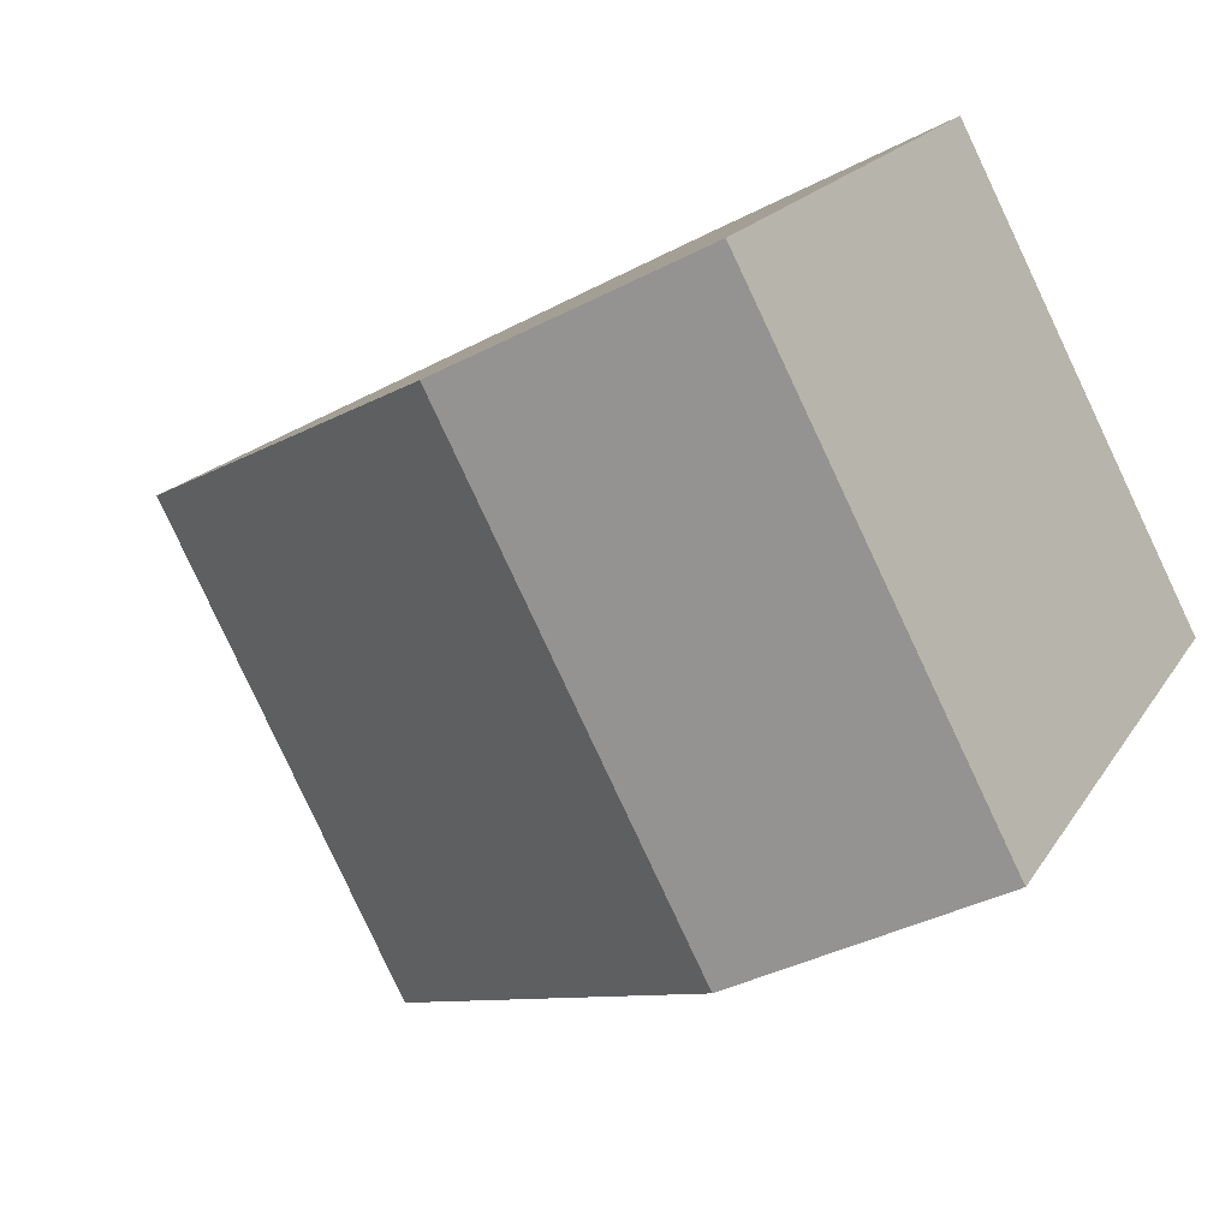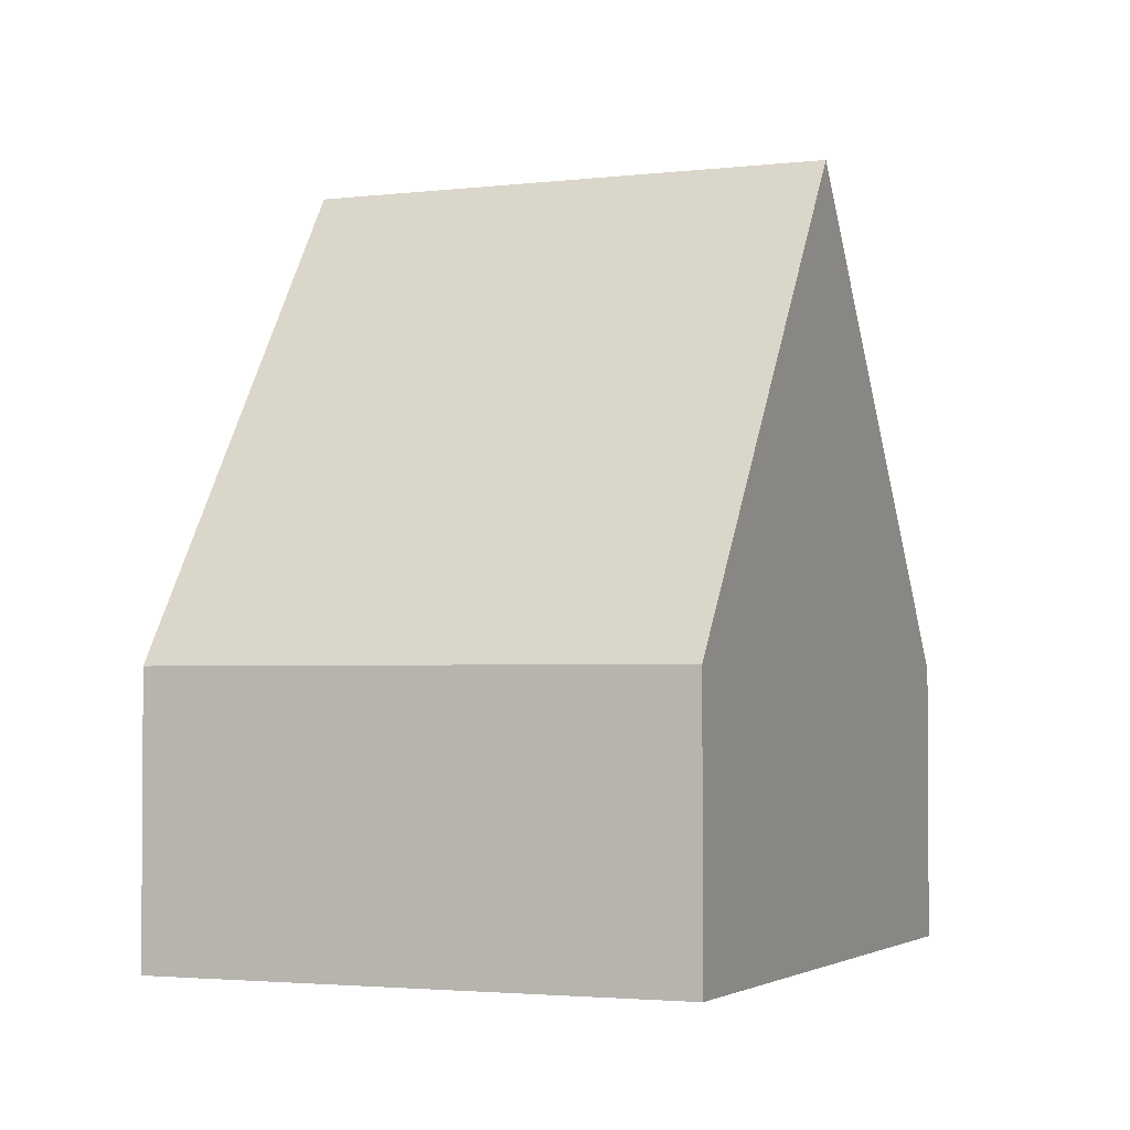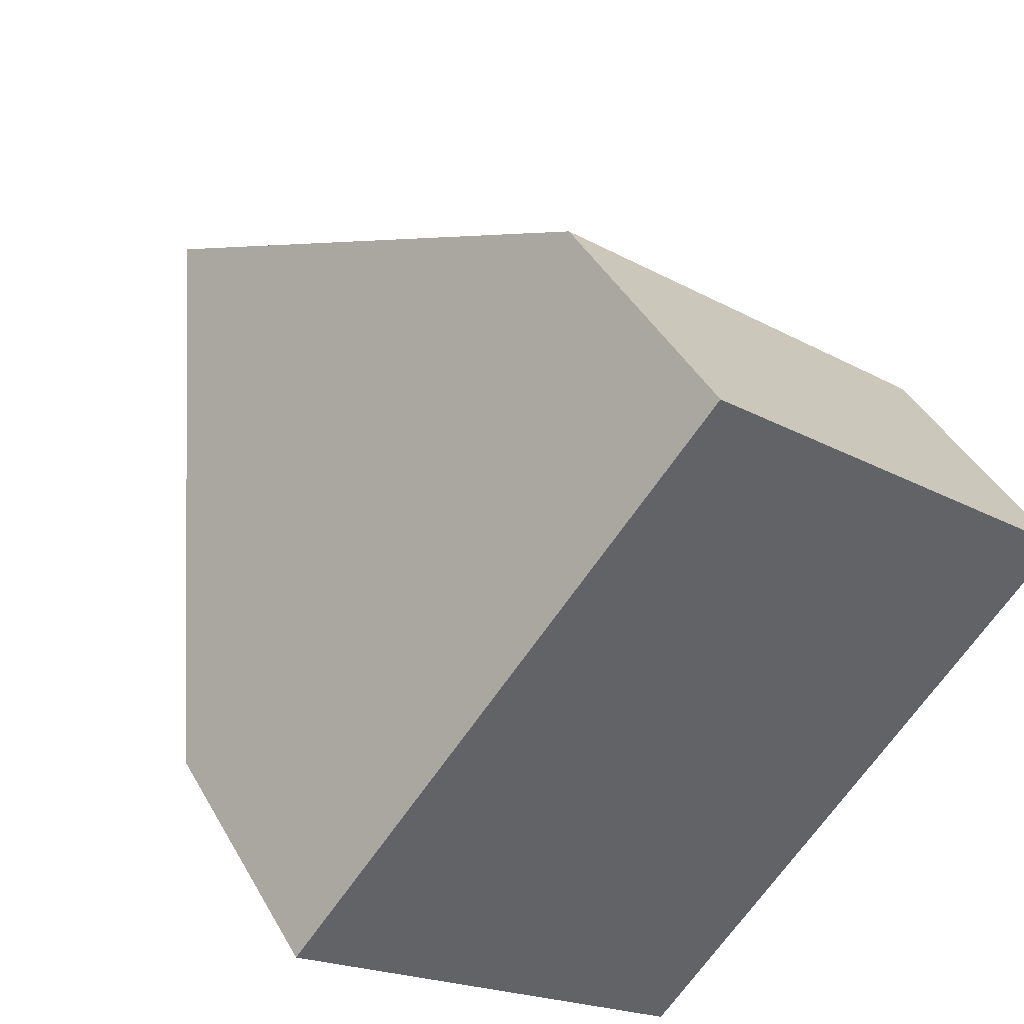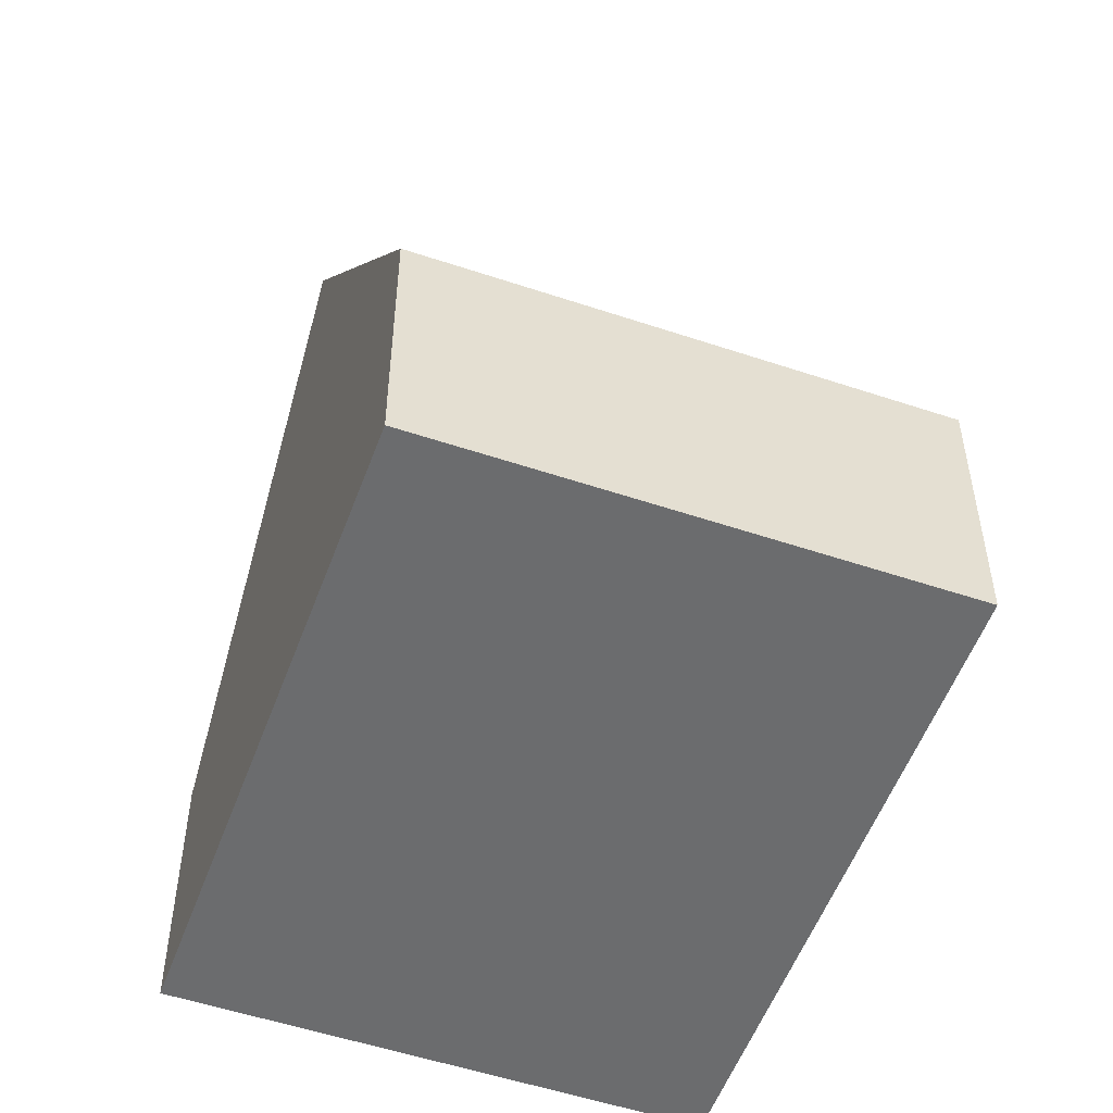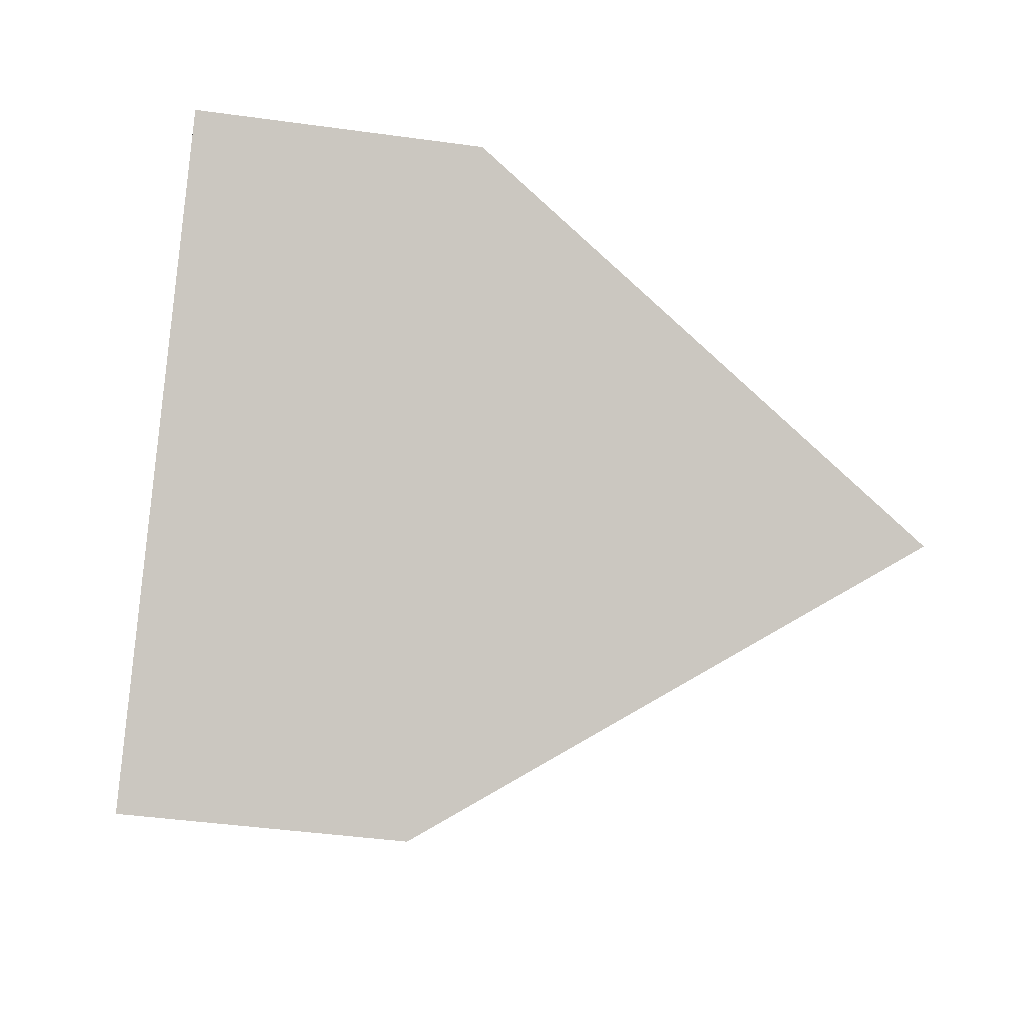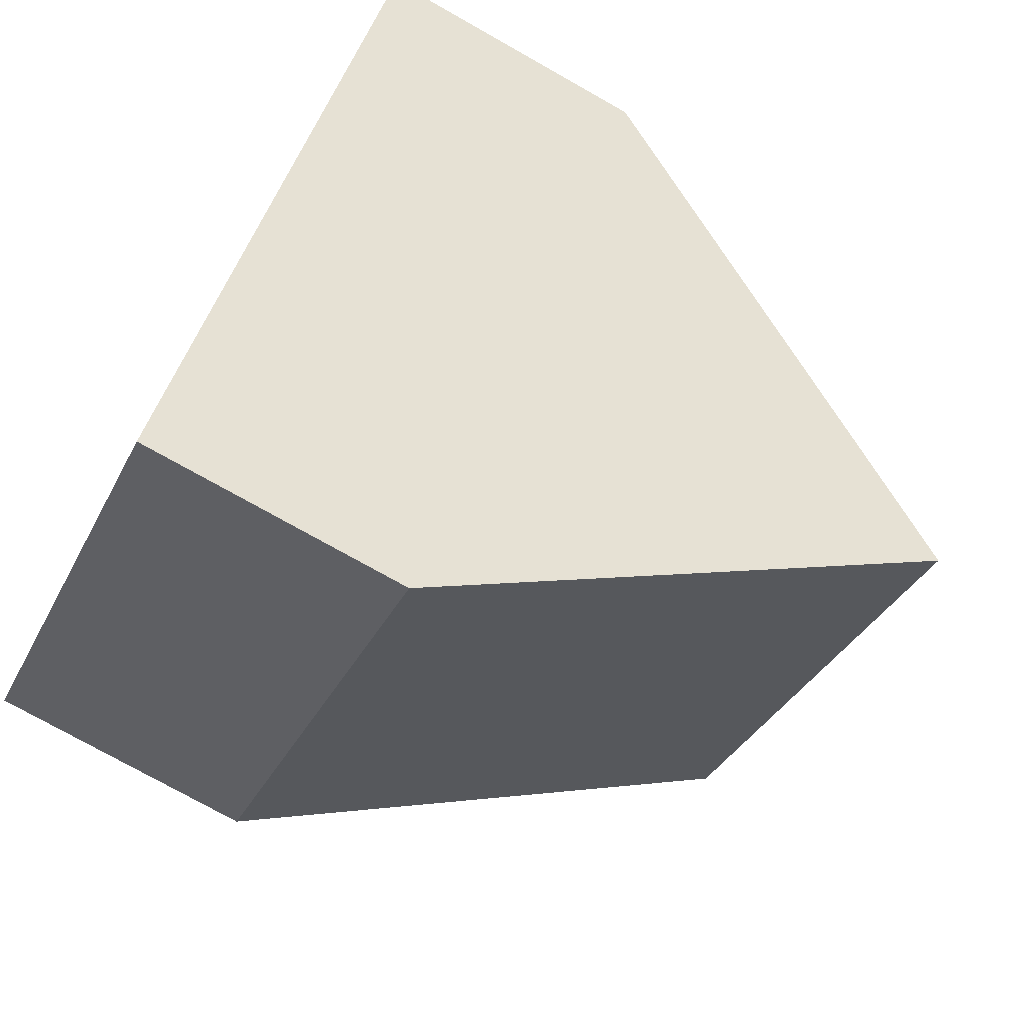
<metadata>
{"format":"obj","ext":"obj","renderer":"f3d","projection":"perspective","resolution":1024,"background":"white","views":[{"elev":-38.0,"azim":-56.4,"up":"+Z"},{"elev":-2.5,"azim":63.4,"up":"+Y"},{"elev":42.0,"azim":-27.2,"up":"+Z"},{"elev":-53.6,"azim":-159.9,"up":"+Y"},{"elev":-42.1,"azim":80.5,"up":"+Z"},{"elev":-75.7,"azim":60.6,"up":"+Z"}]}
</metadata>
<code>
v  8.237 9.908 -1.104
v  5.657 3.643 6.795
v  11.09 3.643 2.272
v  2.828 9.908 3.397
v  5.383 3.643 -4.481
v  0 3.644 2.231e-16
v  0 0 0
v  5.383 2.744e-16 -4.481
v  2.828 -2.08e-16 3.397
v  5.657 -4.161e-16 6.795
v  11.09 -1.391e-16 2.272
v  8.237 6.76e-17 -1.104
g defaultobject
f 1 2 3
f 2 1 4
f 5 4 1
f 4 5 6
f 5 7 6
f 7 5 8
f 6 2 4
f 2 6 7
f 2 7 9
f 2 9 10
f 10 3 2
f 3 10 11
f 3 5 1
f 5 3 8
f 8 3 12
f 12 3 11
f 8 9 7
f 9 8 12
f 9 12 10
f 10 12 11

</code>
